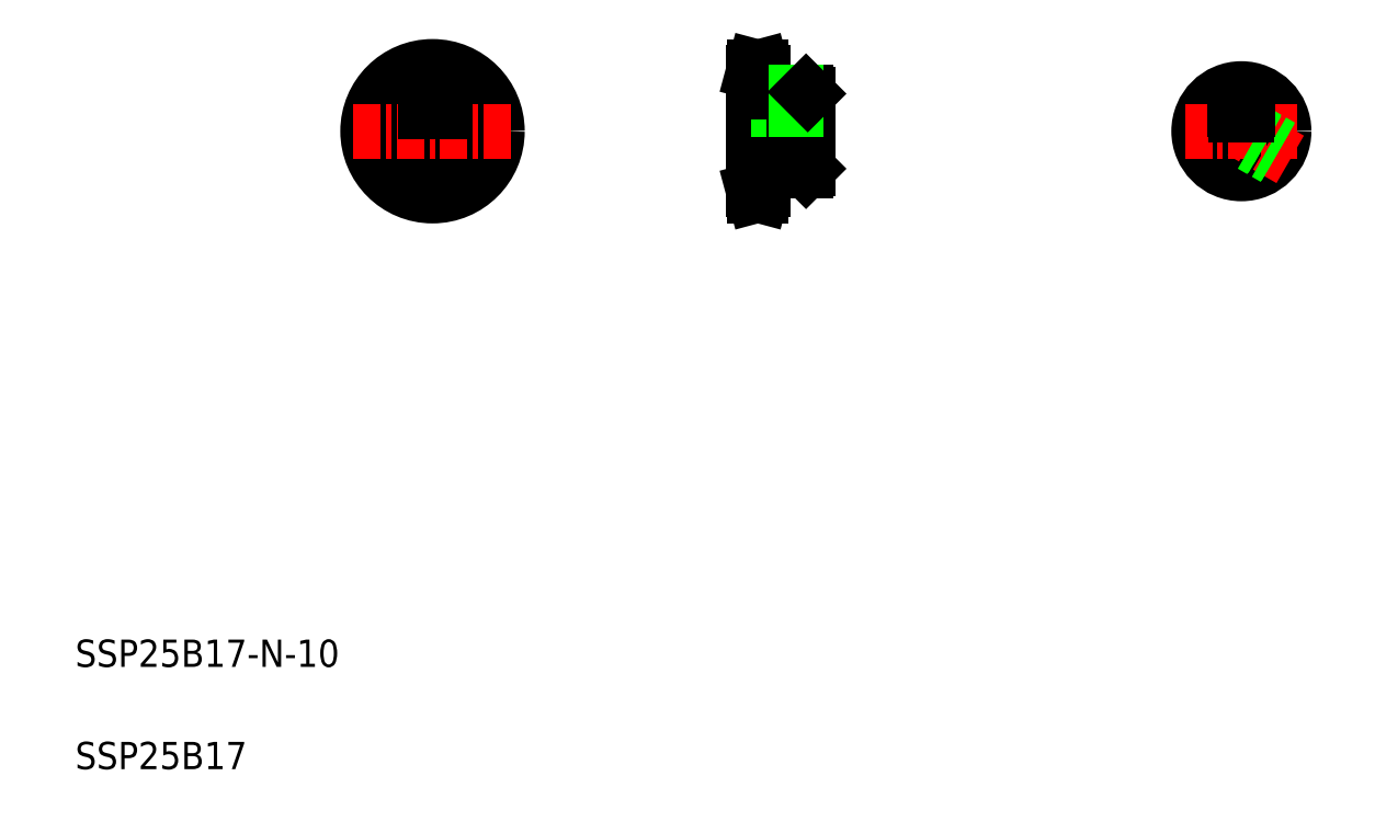
<metadata>
{"format":"dxf","ext":"dxf","renderer":"ezdxf+matplotlib","layout":"modelspace","background":"white","min_lineweight":24,"dpi":150}
</metadata>
<code>
0
SECTION
2
ENTITIES
0
LINE
8
CENTER
10
124.8
20
230.3
30
0
11
124.8
21
184
31
0
0
CIRCLE
8
CENTER
10
124.8
20
207.1
30
0
40
17.28
0
LINE
8
CENTER
10
228.8
20
222.6
30
0
11
228.8
21
208.4
31
0
0
CIRCLE
8
0
10
124.8
20
207.1
30
0
40
11.5
0
LINE
8
0
10
234.8
20
218.1
30
0
11
234.8
21
196.1
31
0
0
CIRCLE
8
0
10
124.8
20
207.1
30
0
40
15.56
0
CIRCLE
8
0
10
124.8
20
207.1
30
0
40
19
0
ARC
8
0
10
124.8
20
207.1
30
0
40
6
50
109.5
51
70.53
0
LINE
8
0
10
218.8
20
224.4
30
0
11
218.8
21
189.8
31
0
0
LINE
8
CENTER
10
101.6
20
207.1
30
0
11
147.9
21
207.1
31
0
0
TEXT
8
0
10
20
20
50
30
0
40
8
1
SSP25B17-N-10
0
TEXT
8
0
10
20
20
20
30
0
40
8
1
SSP25B17
0
LINE
8
CENTER
10
213.8
20
207.1
30
0
11
238.8
21
207.1
31
0
0
LINE
8
0
10
218.8
20
202.1
30
0
11
234.8
21
202.1
31
0
0
LINE
8
0
10
221.6
20
195.6
30
0
11
234.3
21
195.6
31
0
0
LINE
8
0
10
221.6
20
195.6
30
0
11
221.6
21
189.8
31
0
0
LINE
8
CENTER
10
216.1
20
189.8
30
0
11
224
21
189.8
31
0
0
LINE
8
0
10
218.8
20
189.8
30
0
11
219.2
21
188.1
31
0
0
LINE
8
0
10
221.1
20
188.1
30
0
11
221.6
21
189.8
31
0
0
LINE
8
0
10
218.8
20
191.6
30
0
11
221.6
21
191.6
31
0
0
LINE
8
0
10
219.2
20
188.1
30
0
11
221.1
21
188.1
31
0
0
LINE
8
0
10
221.6
20
192.7
30
0
11
221.6
21
192.7
31
0
0
LINE
8
0
10
221.6
20
194.2
30
0
11
221.6
21
194.2
31
0
0
LINE
8
0
10
234.8
20
196.1
30
0
11
234.3
21
195.6
31
0
0
LINE
8
0
10
122.8
20
214.9
30
0
11
126.8
21
214.9
31
0
0
LINE
8
0
10
122.8
20
214.9
30
0
11
122.8
21
212.8
31
0
0
LINE
8
0
10
126.8
20
214.9
30
0
11
126.8
21
212.8
31
0
0
LINE
8
0
10
218.8
20
212.1
30
0
11
234.8
21
212.1
31
0
0
LINE
8
0
10
218.8
20
213.5
30
0
11
234.8
21
213.5
31
0
0
LINE
8
0
10
221.6
20
218.6
30
0
11
234.3
21
218.6
31
0
0
LINE
8
0
10
226.7
20
218.6
30
0
11
226.7
21
213.5
31
0
0
LINE
8
0
10
226.3
20
218.6
30
0
11
226.3
21
213.5
31
0
0
LINE
8
CENTER
10
216.1
20
224.4
30
0
11
224
21
224.4
31
0
0
LINE
8
0
10
221.1
20
226.1
30
0
11
221.6
21
224.4
31
0
0
LINE
8
0
10
218.8
20
224.4
30
0
11
219.2
21
226.1
31
0
0
LINE
8
0
10
219.2
20
226.1
30
0
11
221.1
21
226.1
31
0
0
LINE
8
0
10
218.8
20
222.7
30
0
11
221.6
21
222.7
31
0
0
LINE
8
0
10
221.6
20
224.4
30
0
11
221.6
21
218.6
31
0
0
LINE
8
0
10
230.8
20
218.6
30
0
11
230.8
21
213.5
31
0
0
LINE
8
0
10
231.3
20
218.6
30
0
11
231.3
21
213.5
31
0
0
LINE
8
0
10
234.3
20
218.6
30
0
11
234.8
21
218.1
31
0
0
LINE
8
CENTER
10
361.9
20
223.6
30
0
11
361.9
21
190.6
31
0
0
CIRCLE
8
0
10
361.9
20
207.1
30
0
40
12.5
0
ARC
8
0
10
361.9
20
207.1
30
0
40
5
50
107.5
51
72.54
0
LINE
8
CENTER
10
376.2
20
198.9
30
0
11
361.9
21
207.1
31
0
0
LINE
8
CENTER
10
345.4
20
207.1
30
0
11
378.4
21
207.1
31
0
0
LINE
8
0
10
365.2
20
203.4
30
0
11
371.9
21
199.6
31
0
0
LINE
8
0
10
364.9
20
203.1
30
0
11
371.6
21
199.2
31
0
0
LINE
8
0
10
366.9
20
206.6
30
0
11
373.6
21
202.7
31
0
0
LINE
8
0
10
366.8
20
206.1
30
0
11
373.4
21
202.3
31
0
0
LINE
8
0
10
363.9
20
213.5
30
0
11
363.9
21
219.5
31
0
0
LINE
8
0
10
359.9
20
213.5
30
0
11
359.9
21
219.5
31
0
0
LINE
8
0
10
360.4
20
213.5
30
0
11
360.4
21
219.5
31
0
0
LINE
8
0
10
359.9
20
213.5
30
0
11
363.9
21
213.5
31
0
0
ARC
8
0
10
361.9
20
207.1
30
0
40
5
50
72.54
51
107.5
0
LINE
8
0
10
360.4
20
213.5
30
0
11
360.4
21
211.9
31
0
0
LINE
8
0
10
363.5
20
213.5
30
0
11
363.5
21
218
31
0
0
LINE
8
0
10
363.4
20
213.5
30
0
11
363.4
21
211.9
31
0
0
ENDSEC
0
EOF

</code>
